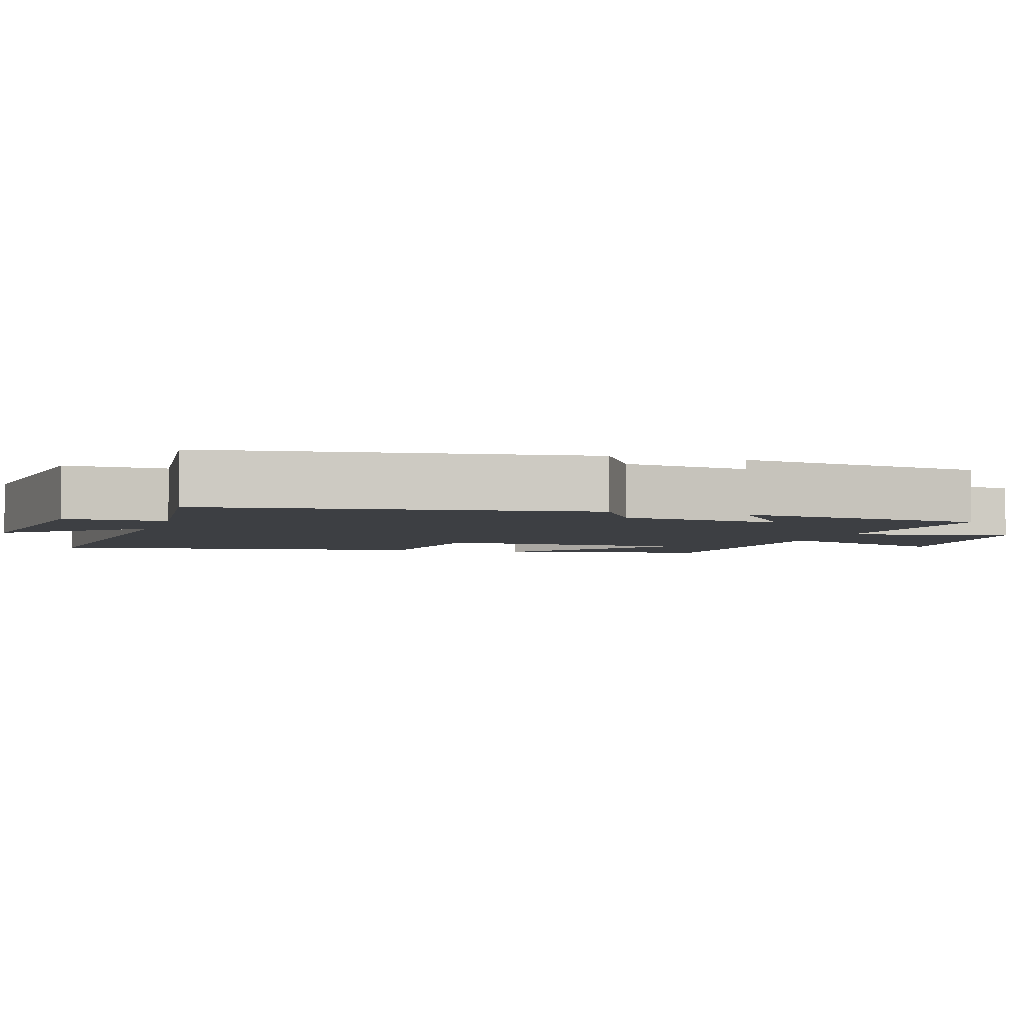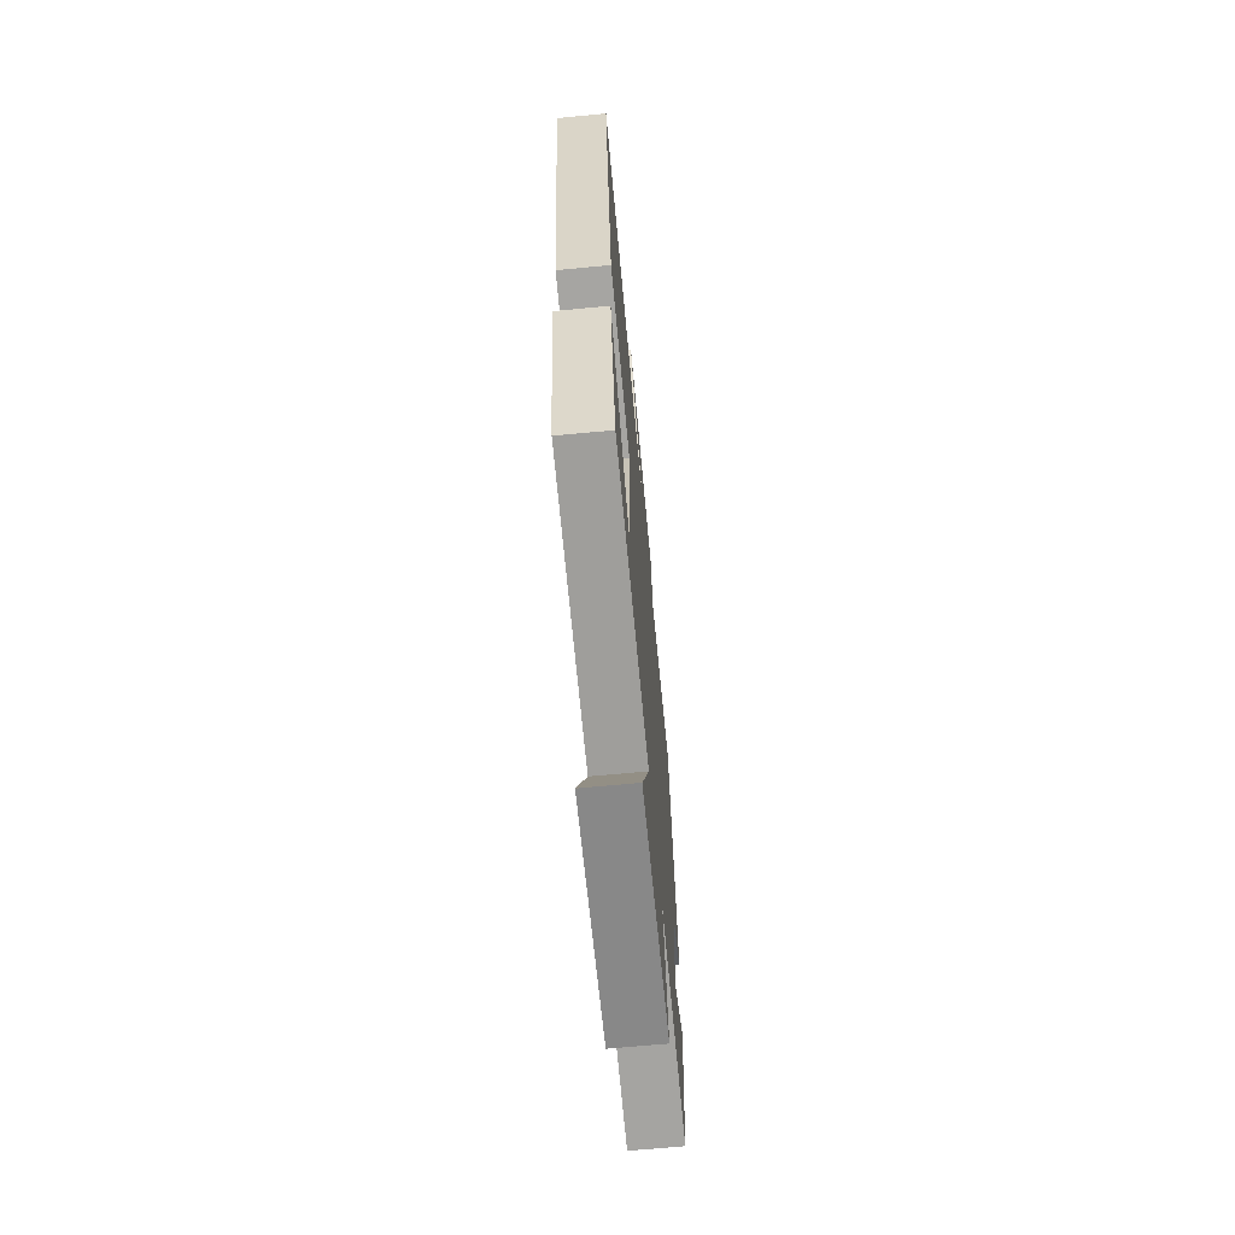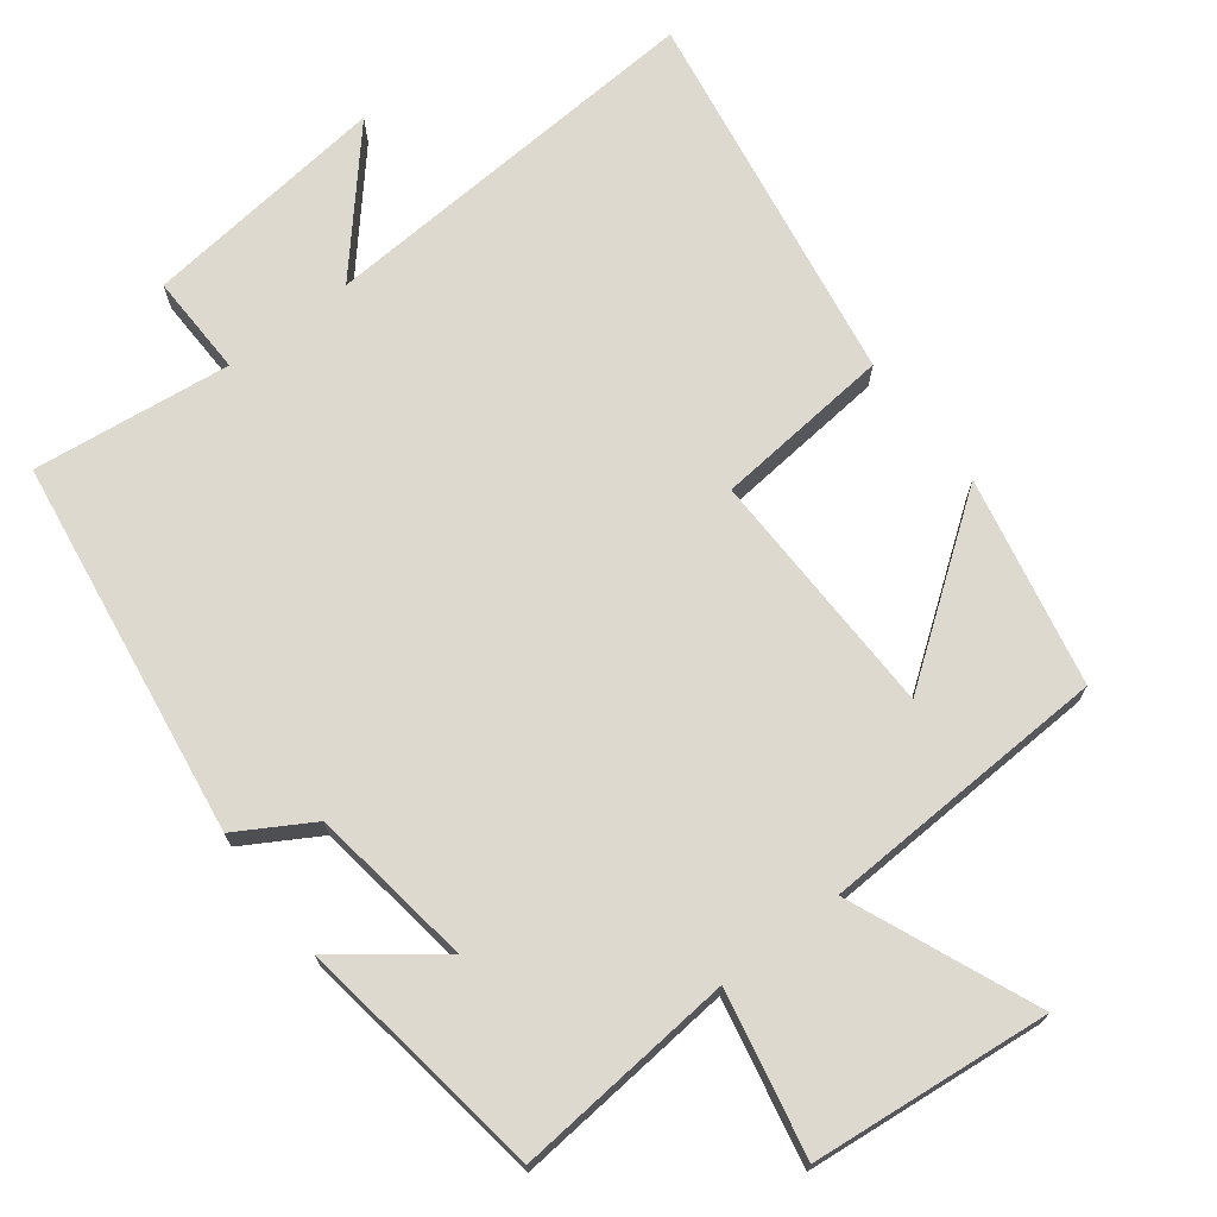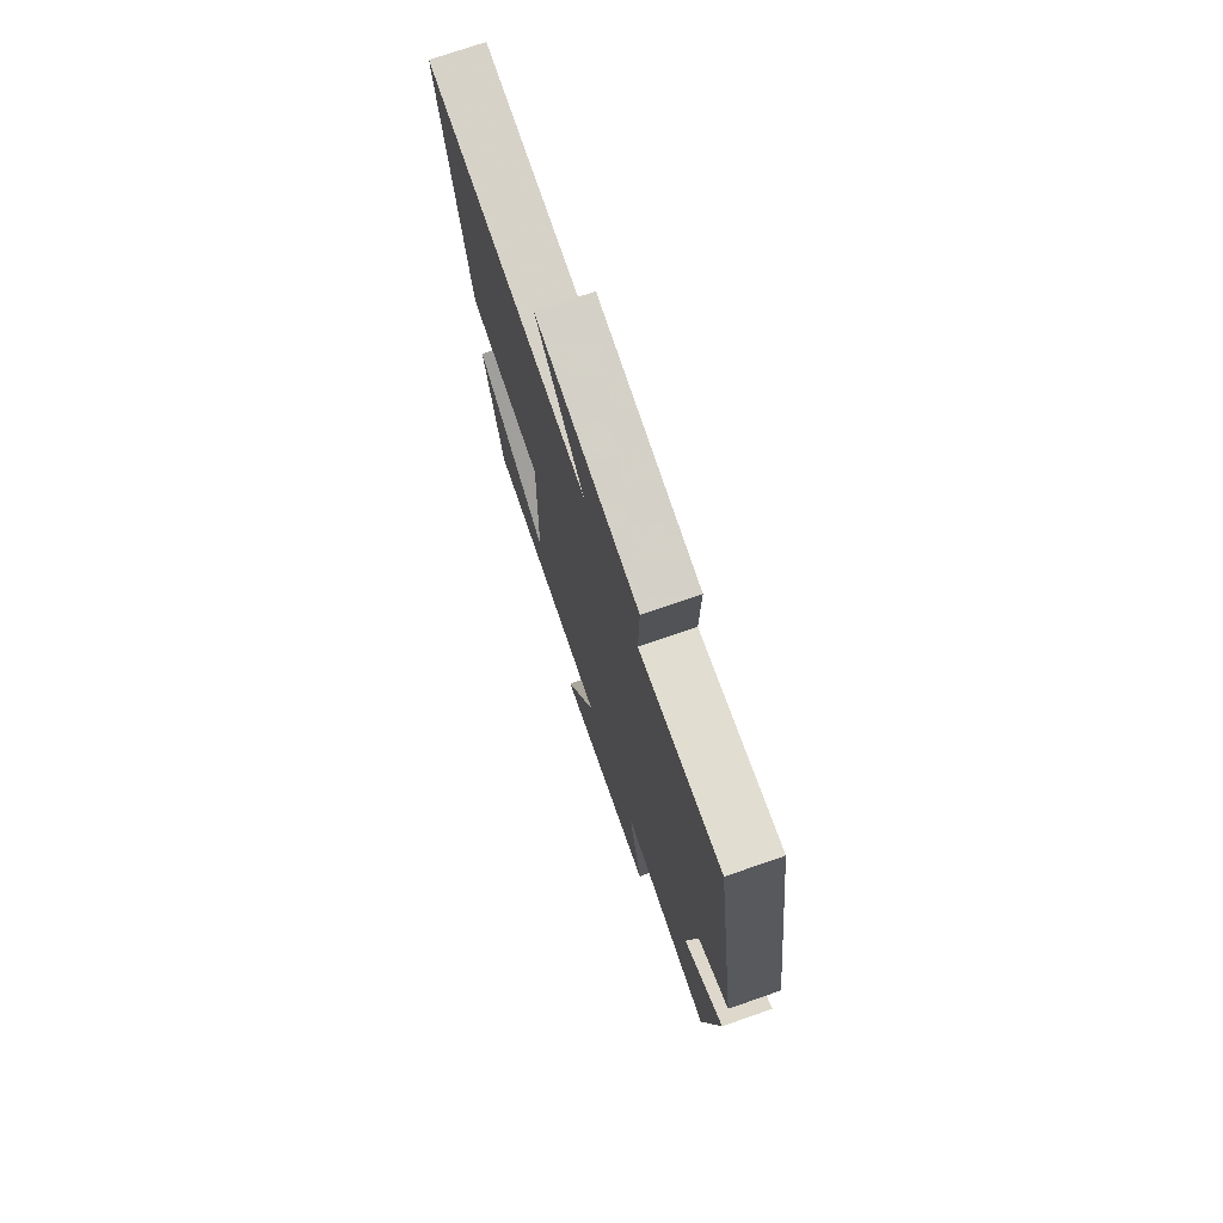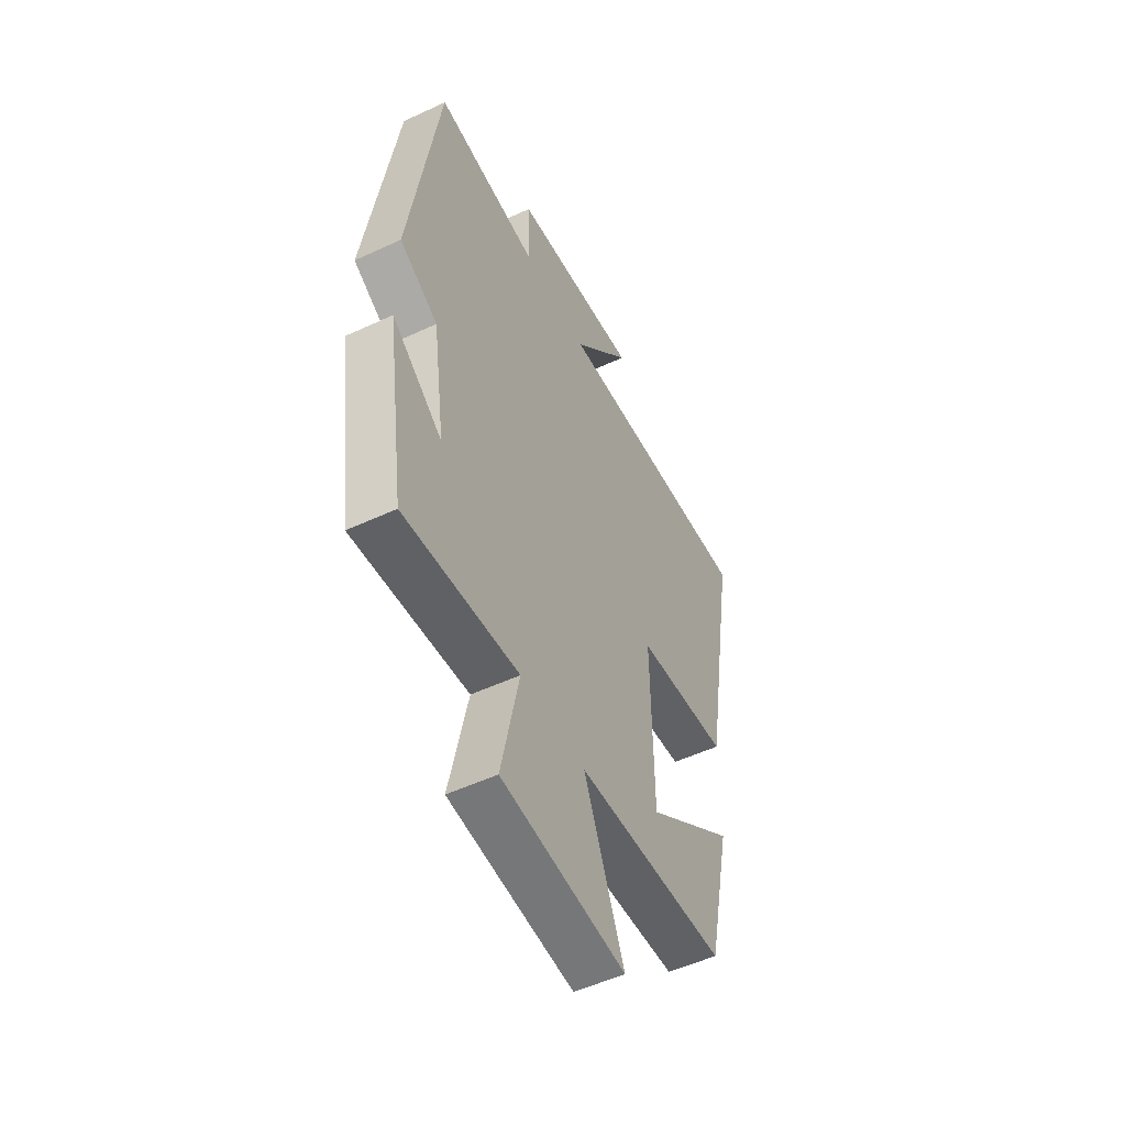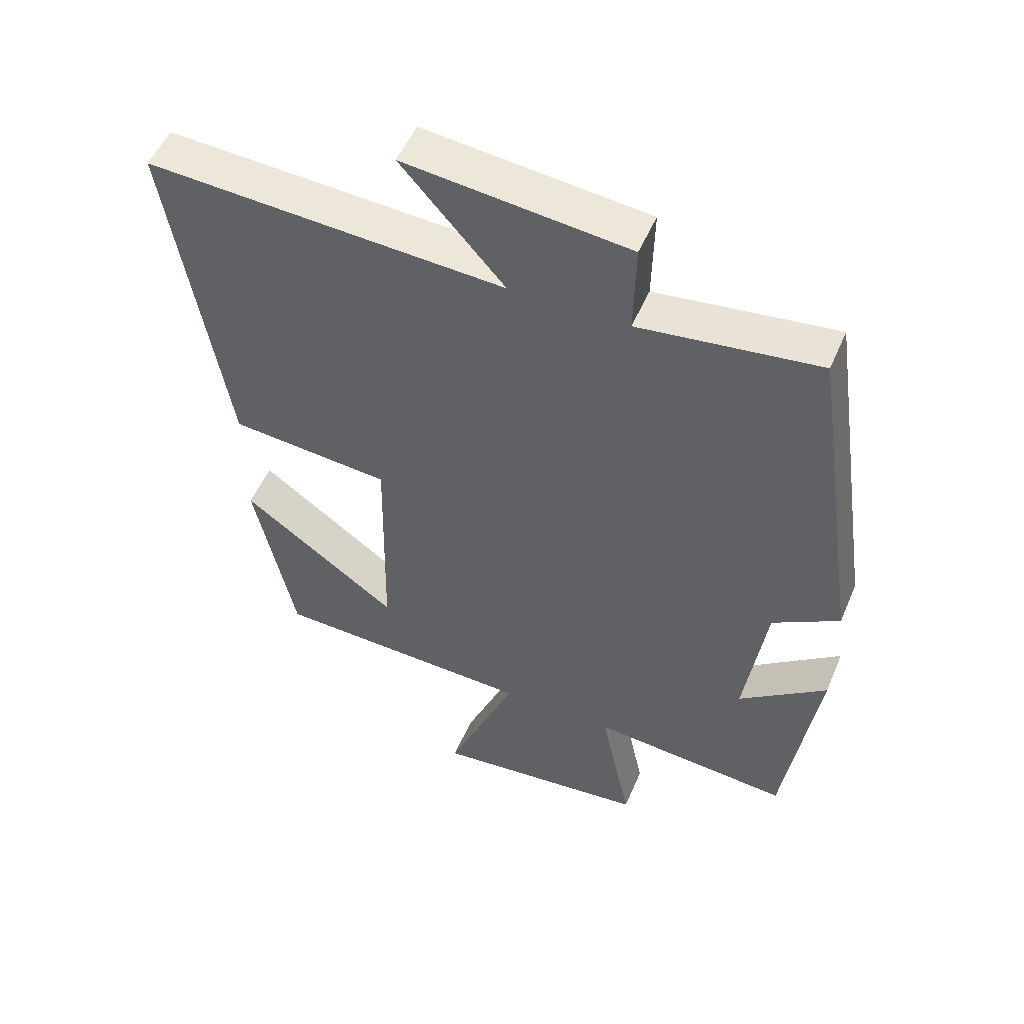
<metadata>
{"format":"obj","ext":"obj","renderer":"f3d","projection":"perspective","resolution":1024,"background":"white","views":[{"elev":-3.8,"azim":72.2,"up":"+Y"},{"elev":-68.4,"azim":-84.6,"up":"+Z"},{"elev":71.5,"azim":142.4,"up":"+Y"},{"elev":74.5,"azim":70.9,"up":"+Z"},{"elev":-52.2,"azim":116.7,"up":"+Z"},{"elev":51.9,"azim":22.7,"up":"+Z"}]}
</metadata>
<code>
v 0.45 0.07 -0.527
v 0.142 0.07 -0.5
v 0.19 0.07 -0.726
v -0.142 0.07 -0.76
v -0.034 0.07 -0.5
v -0.438 0.07 -0.483
v -0.5 0.07 -0.192
v -0.259 0.07 -0.367
v -0.253 0.07 -0.019
v -0.5 0.07 0.004
v -0.588 0.07 0.533
v -0.037 0.07 0.5
v -0.196 0.07 0.68
v 0.148 0.07 0.642
v 0.145 0.07 0.5
v 0.421 0.07 0.534
v 0.5 0.07 0.007
v 0.397 0.07 -0.054
v 0.365 0.07 -0.282
v 0.5 0.07 -0.179
v 0.45 0 -0.527
v 0.142 0 -0.5
v 0.19 0 -0.726
v -0.142 0 -0.76
v -0.034 0 -0.5
v -0.438 0 -0.483
v -0.5 0 -0.192
v -0.259 0 -0.367
v -0.253 0 -0.019
v -0.5 0 0.004
v -0.588 0 0.533
v -0.037 0 0.5
v -0.196 0 0.68
v 0.148 0 0.642
v 0.145 0 0.5
v 0.421 0 0.534
v 0.5 0 0.007
v 0.397 0 -0.054
v 0.365 0 -0.282
v 0.5 0 -0.179
f 19 20 1 2
f 18 19 2
f 15 16 17 18
f 15 18 2
f 12 13 14 15
f 12 15 2
f 9 10 11 12
f 8 9 12 2
f 6 7 8
f 5 6 8 2
f 2 3 4 5
f 22 21 40 39
f 22 39 38
f 38 37 36 35
f 22 38 35
f 35 34 33 32
f 22 35 32
f 32 31 30 29
f 22 32 29 28
f 28 27 26
f 22 28 26 25
f 25 24 23 22
f 1 21 22 2
f 2 22 23 3
f 3 23 24 4
f 4 24 25 5
f 5 25 26 6
f 6 26 27 7
f 7 27 28 8
f 8 28 29 9
f 9 29 30 10
f 10 30 31 11
f 11 31 32 12
f 12 32 33 13
f 13 33 34 14
f 14 34 35 15
f 15 35 36 16
f 16 36 37 17
f 17 37 38 18
f 18 38 39 19
f 19 39 40 20
f 20 40 21 1

</code>
